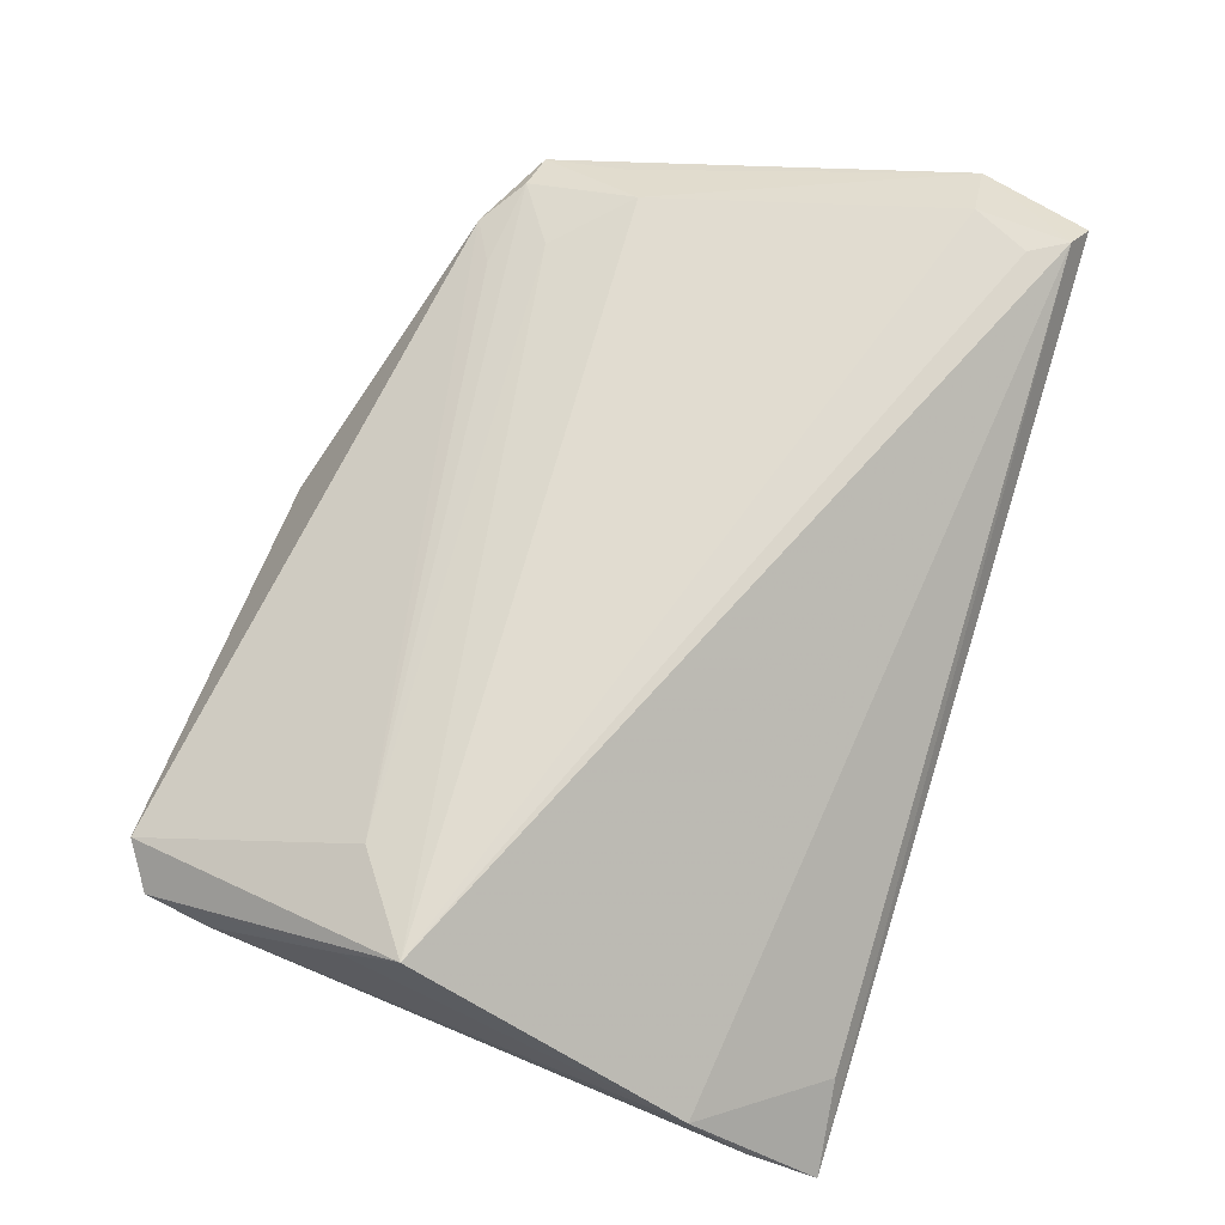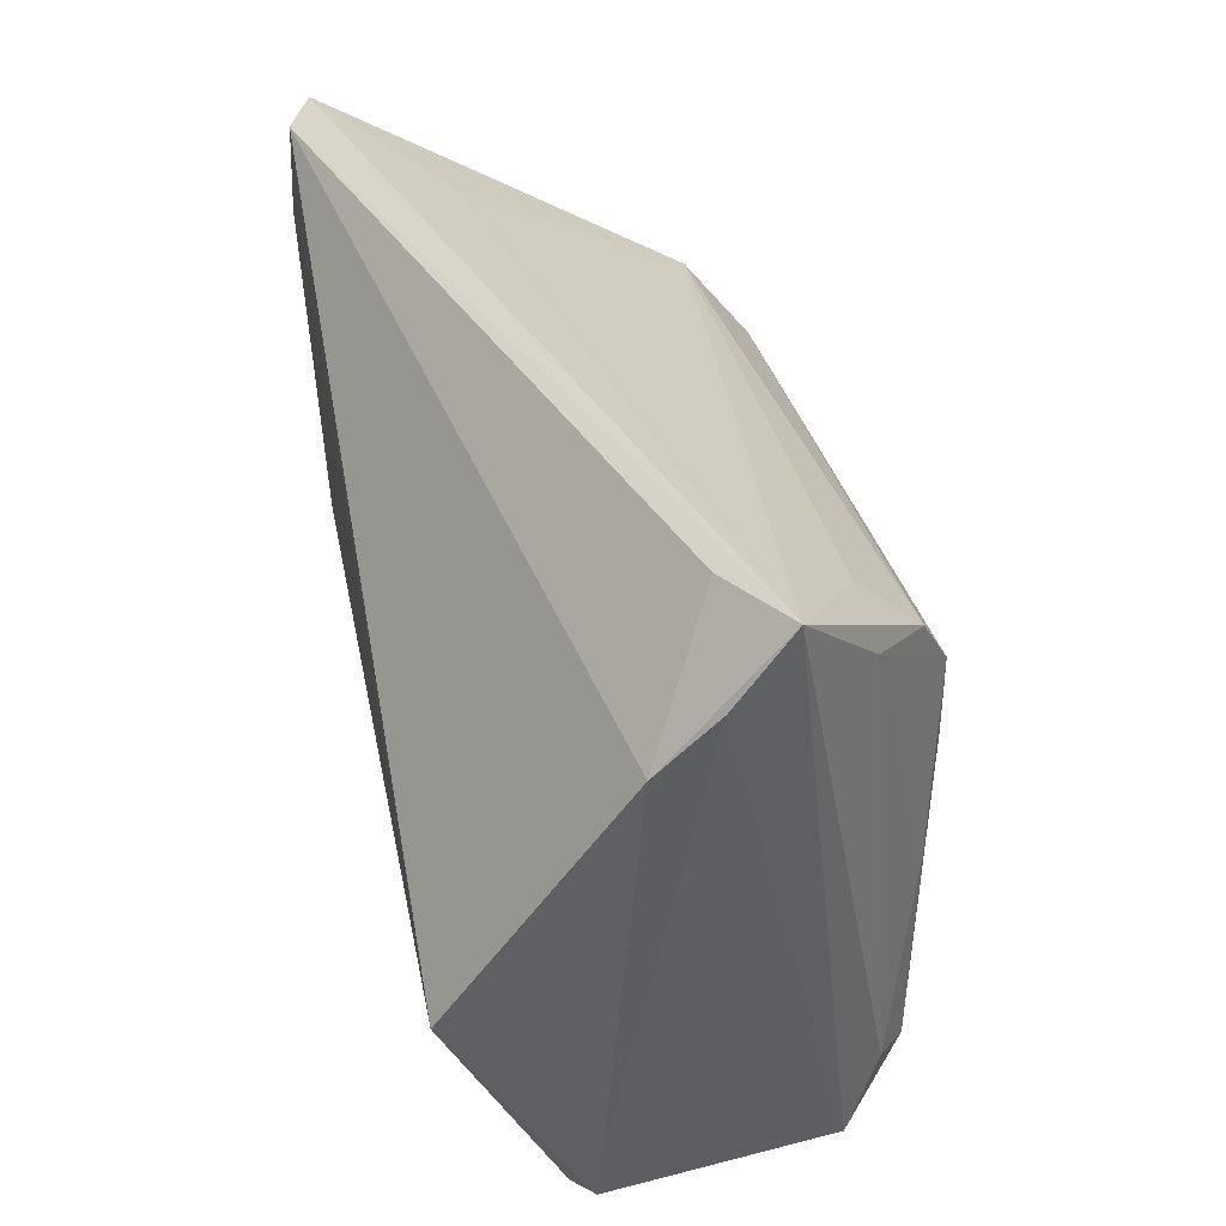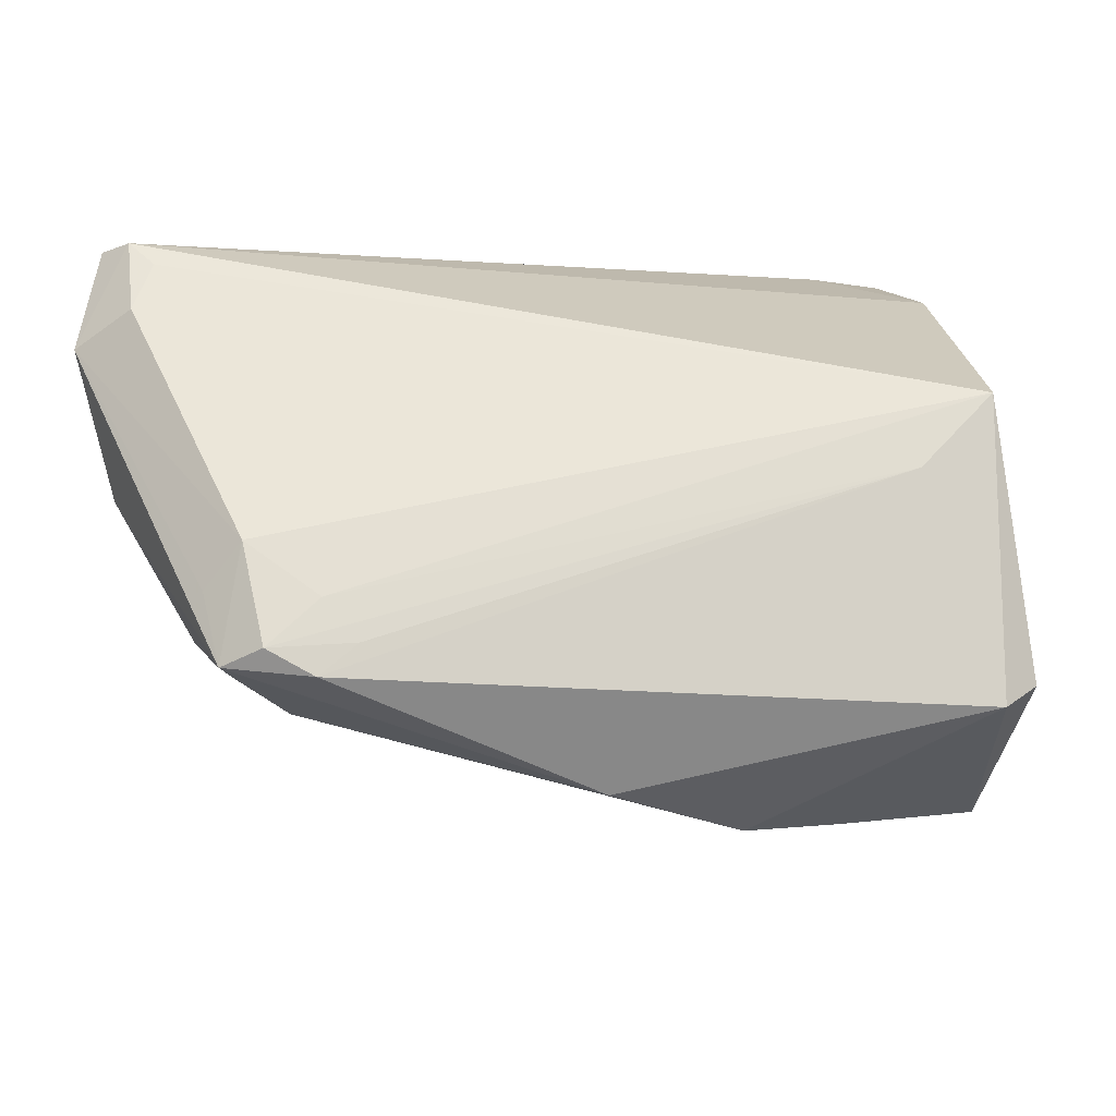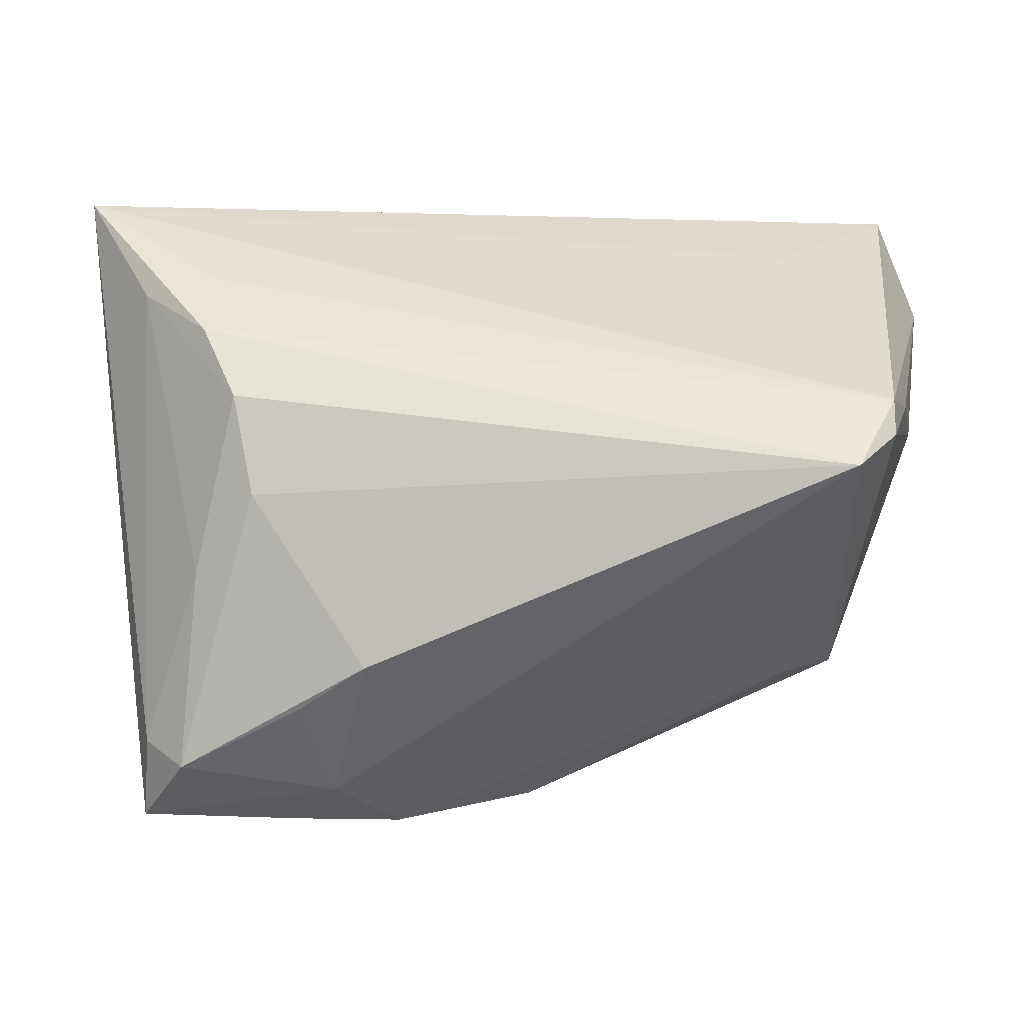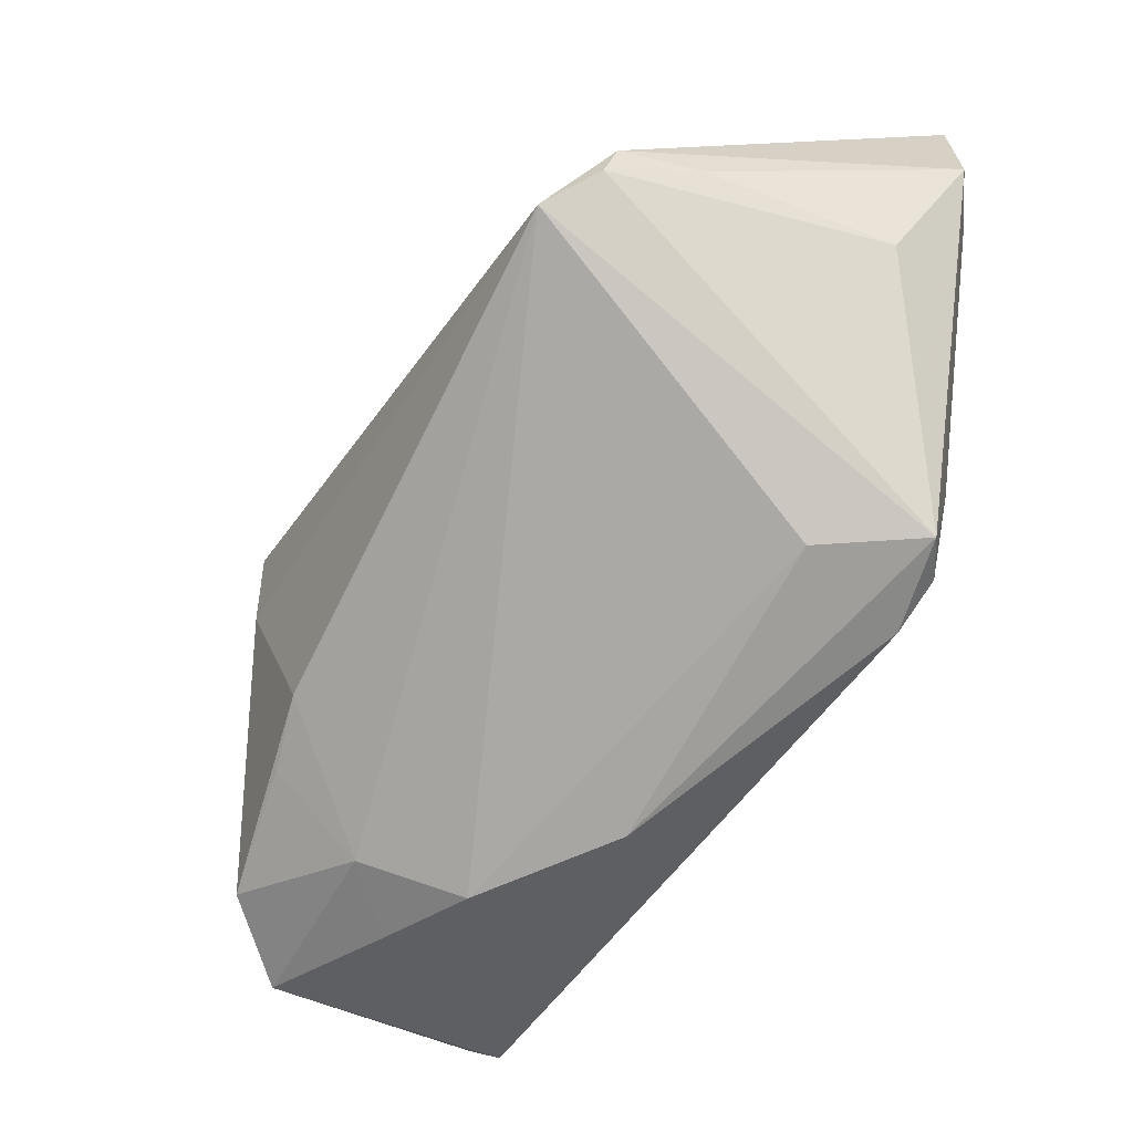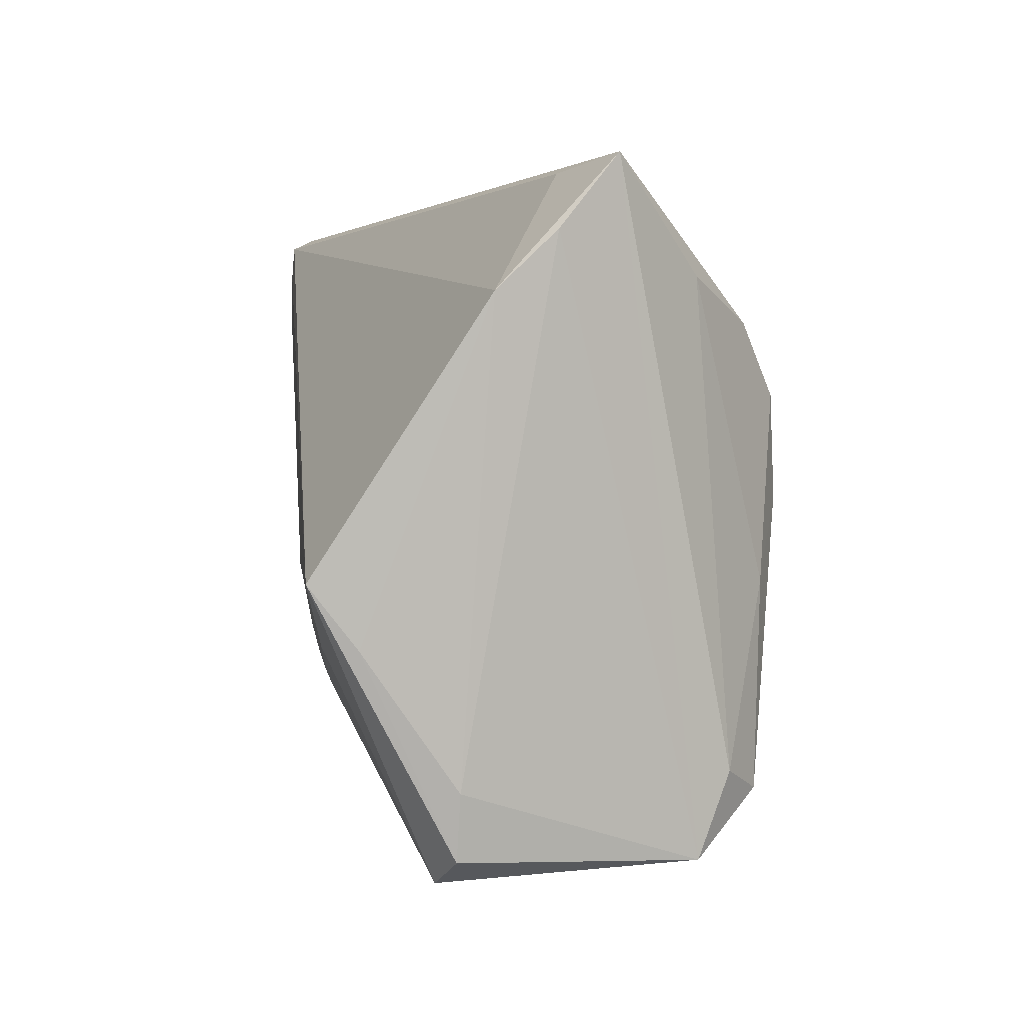
<metadata>
{"format":"obj","ext":"obj","renderer":"f3d","projection":"perspective","resolution":1024,"background":"white","views":[{"elev":69.9,"azim":107.1,"up":"+Z"},{"elev":38.4,"azim":78.4,"up":"+Y"},{"elev":55.3,"azim":-11.6,"up":"+Z"},{"elev":1.6,"azim":-176.2,"up":"+Y"},{"elev":-41.6,"azim":-117.5,"up":"+Y"},{"elev":1.7,"azim":83.4,"up":"+Y"}]}
</metadata>
<code>
v 0.01905 -0.0233 -0.02687
v 0.0163 -0.03405 -0.01783
v -0.005814 -0.03764 0.003673
v 0.03135 -0.007614 -0.02634
v -0.04038 -0.02191 0.0208
v 0.01133 -0.0184 -0.02842
v -0.05232 0.01191 -0.01146
v -0.04549 0.005118 -0.02734
v -0.04607 0.03163 0.02449
v -0.04871 0.03592 0.02414
v 0.04879 0.02948 -0.001267
v 0.04501 -0.006907 0.02449
v 0.02637 0.01312 -0.02863
v -0.0455 -0.02145 0.0177
v 0.03464 -0.01418 0.02265
v 0.03066 0.02099 -0.02449
v 0.03838 -0.03941 0.01071
v -0.05691 0.0248 0.01936
v 0.04858 0.02314 0.005316
v 0.02202 -0.03871 -0.01157
v -0.03889 -0.0219 0.006486
v -0.0302 -0.02304 0.02037
v -0.05514 0.008842 0.009831
v -0.0494 0.02523 0.02449
v 0.03912 0.02551 -0.01744
v 0.03103 0.0276 -0.01723
v -0.03334 -0.01748 0.02198
v -0.05 0.01271 -0.02046
v 0.02414 0.001663 -0.02953
v -0.05002 0.00858 -0.02219
v 0.0481 0.03748 -0.007601
v -0.04596 -0.01232 0.01932
v 0.03951 -0.0373 -0.01772
v 0.009812 -0.03948 -0.007212
v 0.0384 0.03631 -0.002387
v -0.04079 -0.009421 0.02352
v 0.03841 -0.02789 -0.02138
v -0.03829 0.03174 0.007338
v 0.04491 -0.01389 0.01901
v -0.05218 0.03748 0.02152
v -0.03533 -0.02574 0.01932
v 0.04442 -0.02895 0.008481
v 0.04318 -0.03642 0.008778
v 0.03347 -0.0305 -0.02517
f 13 8 16
f 23 14 18
f 21 14 8
f 28 38 31
f 28 16 8
f 19 10 12
f 12 39 19
f 19 39 42
f 31 38 40
f 40 10 31
f 38 28 40
f 18 10 40
f 40 28 18
f 24 10 18
f 29 8 13
f 29 6 8
f 44 6 29
f 1 6 44
f 34 21 8
f 4 37 44
f 4 29 13
f 44 29 4
f 31 16 26
f 26 28 31
f 16 28 26
f 7 23 18
f 18 28 7
f 31 10 35
f 35 19 31
f 10 19 35
f 11 19 42
f 31 19 11
f 36 24 18
f 12 24 36
f 12 10 9
f 9 24 12
f 10 24 9
f 15 17 12
f 41 17 15
f 12 17 43
f 42 39 43
f 43 39 12
f 33 43 17
f 44 37 33
f 42 43 33
f 33 11 42
f 33 37 31
f 31 11 33
f 3 17 41
f 3 34 17
f 3 41 14
f 14 21 3
f 21 34 3
f 2 1 44
f 44 33 2
f 6 1 2
f 8 6 2
f 2 34 8
f 13 16 25
f 25 4 13
f 25 16 31
f 31 37 25
f 37 4 25
f 30 28 8
f 30 7 28
f 8 14 30
f 14 23 30
f 23 7 30
f 18 14 32
f 32 36 18
f 14 36 32
f 14 41 5
f 5 36 14
f 17 34 20
f 20 33 17
f 34 2 20
f 20 2 33
f 41 15 22
f 22 5 41
f 15 5 22
f 12 36 27
f 36 5 27
f 27 15 12
f 27 5 15

</code>
